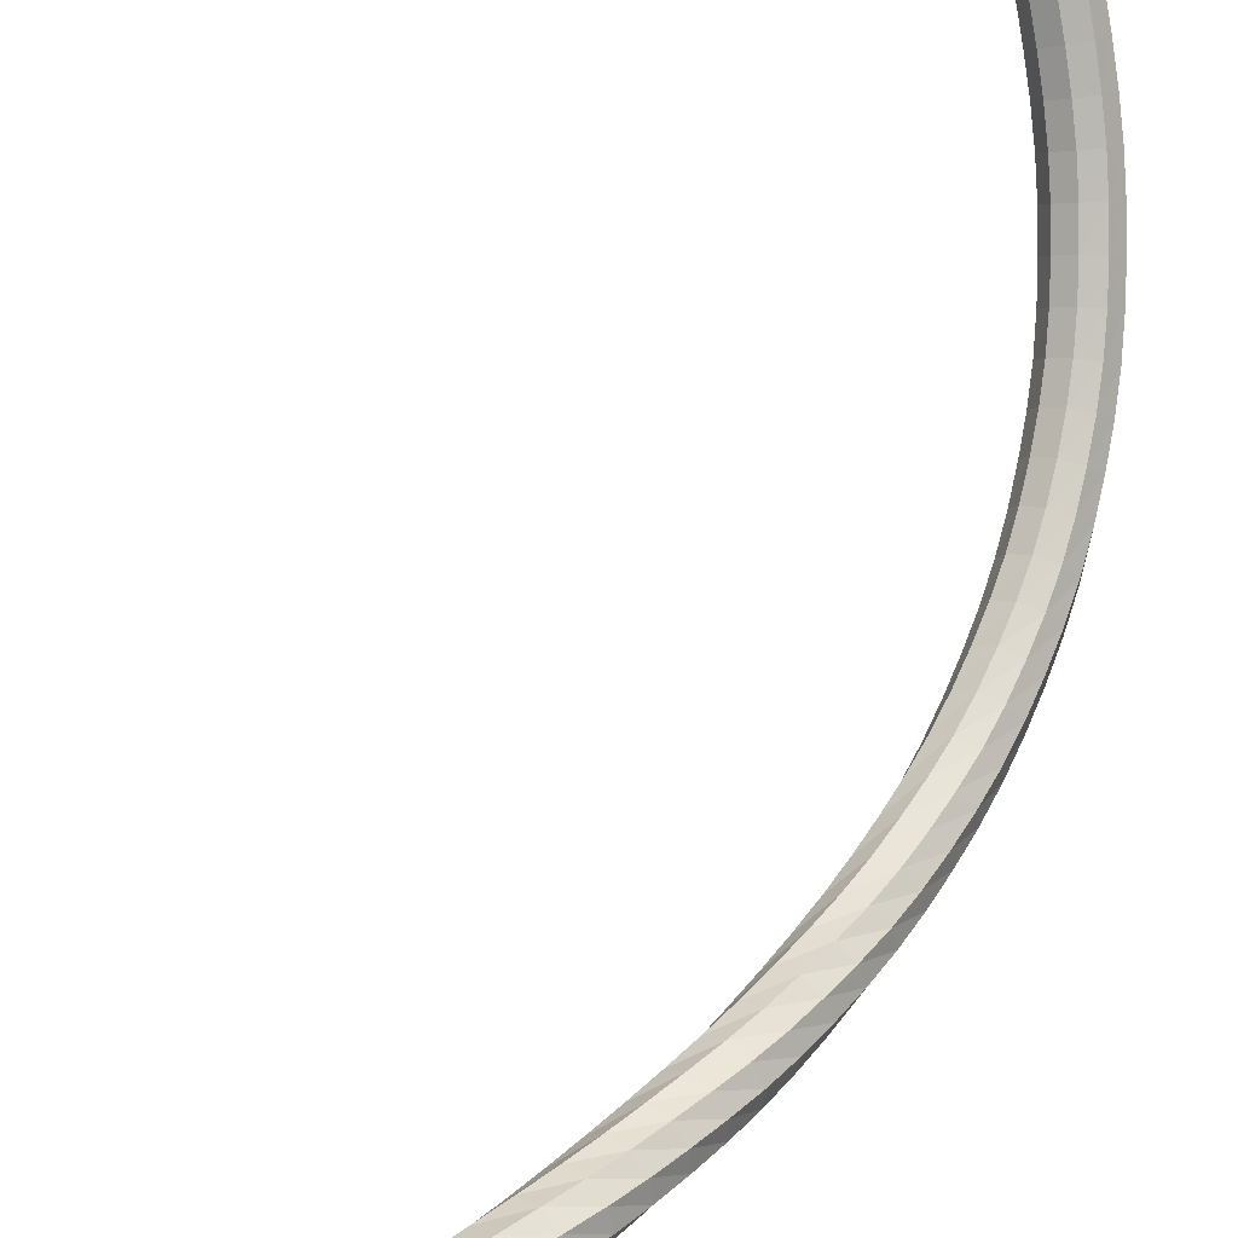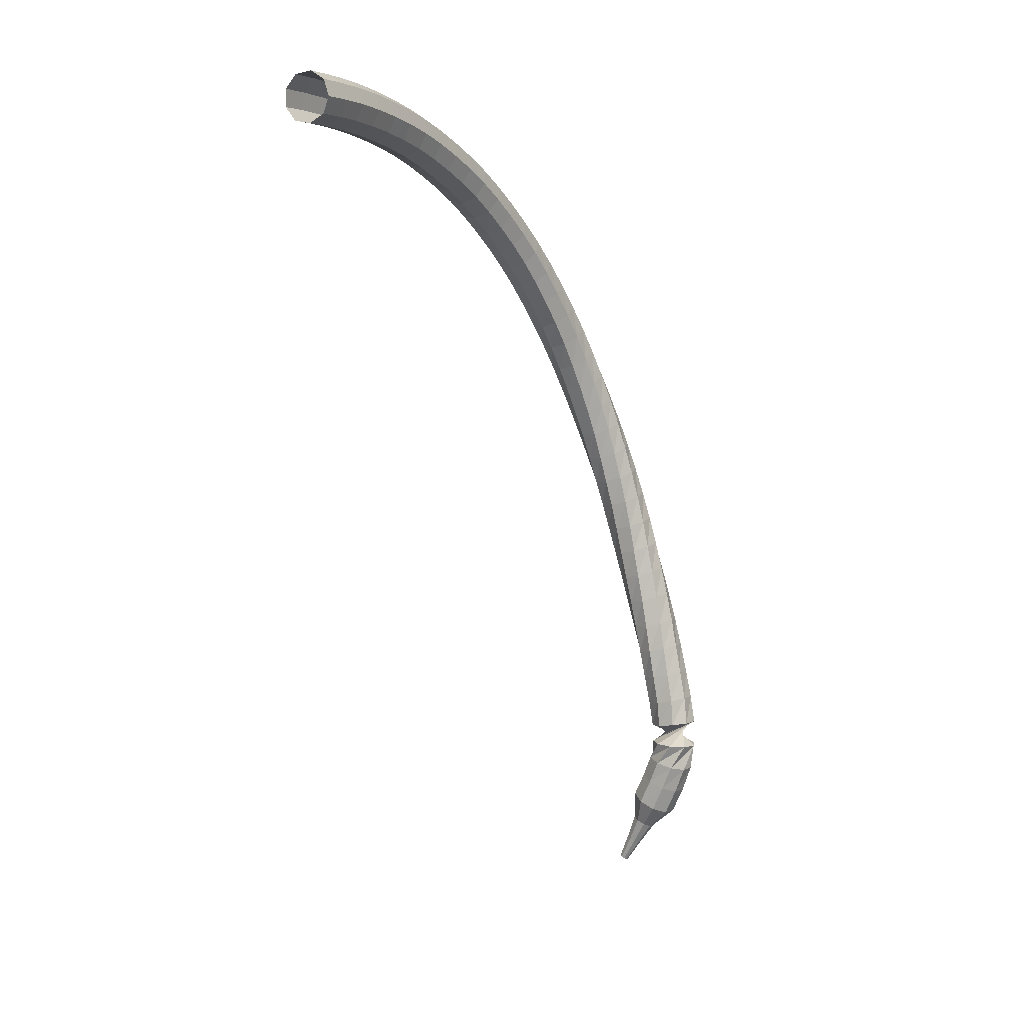
<metadata>
{"format":"obj","ext":"obj","renderer":"f3d","projection":"perspective","resolution":1024,"background":"white","views":[{"elev":44.4,"azim":-126.1,"up":"+Y"},{"elev":7.6,"azim":177.0,"up":"+Z"}]}
</metadata>
<code>
g tube1
v 112 118.9 168.8
v 112.2 118.8 168
v 112.9 118.5 167.5
v 113.6 118 167.7
v 114.1 117.7 168.3
v 114 117.7 169.2
v 113.6 117.9 169.9
v 112.8 118.4 170
v 112.2 118.7 169.6
v 112 118.9 168.8
v 111.2 117.6 168.7
v 111.5 117.5 167.9
v 112.1 117.2 167.5
v 112.8 116.7 167.6
v 113.3 116.4 168.3
v 113.3 116.4 169.1
v 112.8 116.6 169.8
v 112.1 117 169.9
v 111.4 117.4 169.5
v 111.2 117.6 168.7
v 110.4 116.4 168.6
v 110.7 116.3 167.8
v 111.4 115.9 167.4
v 112.1 115.5 167.5
v 112.5 115.1 168.2
v 112.5 115.1 169
v 112 115.3 169.7
v 111.3 115.7 169.8
v 110.6 116.1 169.4
v 110.4 116.4 168.6
v 109.7 115.1 168.4
v 110 115 167.6
v 110.6 114.7 167.2
v 111.3 114.2 167.3
v 111.8 113.9 168
v 111.7 113.8 168.8
v 111.2 114 169.5
v 110.5 114.4 169.6
v 109.9 114.9 169.2
v 109.7 115.1 168.4
v 108.9 113.9 168.2
v 109.2 113.8 167.4
v 109.9 113.5 167
v 110.6 113 167.1
v 111 112.6 167.8
v 110.9 112.5 168.6
v 110.4 112.7 169.2
v 109.6 113.1 169.4
v 109.1 113.6 169
v 108.9 113.9 168.2
v 108.1 112.6 167.9
v 108.4 112.6 167.1
v 109.1 112.3 166.7
v 109.8 111.8 166.8
v 110.2 111.4 167.5
v 110.1 111.2 168.3
v 109.5 111.4 168.9
v 108.8 111.8 169.1
v 108.2 112.3 168.7
v 108.1 112.6 167.9
v 107.3 111.4 167.5
v 107.7 111.5 166.7
v 108.4 111.2 166.3
v 109 110.6 166.5
v 109.4 110.2 167.1
v 109.3 110 167.9
v 108.7 110.1 168.5
v 108 110.6 168.7
v 107.4 111.1 168.3
v 107.3 111.4 167.5
v 106.5 110.3 167
v 106.9 110.3 166.3
v 107.6 110 165.9
v 108.3 109.5 166
v 108.6 109 166.6
v 108.4 108.8 167.4
v 107.9 108.9 168
v 107.1 109.3 168.2
v 106.6 109.9 167.8
v 106.5 110.3 167
v 105.7 109.2 166.5
v 106.2 109.3 165.7
v 106.9 109 165.3
v 107.5 108.4 165.5
v 107.8 107.9 166.1
v 107.6 107.6 166.9
v 107 107.7 167.5
v 106.3 108.2 167.6
v 105.8 108.7 167.2
v 105.7 109.2 166.5
v 105 108.1 165.8
v 105.4 108.2 165.1
v 106.1 107.9 164.7
v 106.8 107.4 164.9
v 107 106.8 165.5
v 106.8 106.5 166.2
v 106.2 106.6 166.8
v 105.5 107 166.9
v 105 107.6 166.6
v 105 108.1 165.8
v 104.2 107.1 165.1
v 104.7 107.2 164.4
v 105.4 106.9 164.1
v 106 106.3 164.2
v 106.2 105.7 164.8
v 106 105.4 165.5
v 105.3 105.5 166.1
v 104.6 105.9 166.2
v 104.2 106.6 165.8
v 104.2 107.1 165.1
v 103.4 106.1 164.3
v 103.9 106.3 163.7
v 104.7 106 163.3
v 105.3 105.4 163.4
v 105.5 104.8 164
v 105.1 104.4 164.7
v 104.5 104.4 165.2
v 103.8 104.9 165.3
v 103.4 105.6 165
v 103.4 106.1 164.3
v 102.7 105.2 163.4
v 103.2 105.4 162.8
v 104 105.1 162.5
v 104.5 104.5 162.6
v 104.7 103.8 163.1
v 104.3 103.4 163.8
v 103.7 103.5 164.3
v 103 104 164.4
v 102.6 104.7 164.1
v 102.7 105.2 163.4
v 101.9 104.4 162.5
v 102.5 104.6 161.9
v 103.3 104.3 161.6
v 103.8 103.7 161.7
v 103.9 103 162.2
v 103.5 102.6 162.8
v 102.8 102.6 163.3
v 102.2 103.1 163.4
v 101.8 103.8 163.1
v 101.9 104.4 162.5
v 101.2 103.6 161.5
v 101.8 103.9 160.9
v 102.6 103.6 160.6
v 103.1 102.9 160.7
v 103.2 102.2 161.2
v 102.8 101.7 161.8
v 102 101.8 162.2
v 101.4 102.3 162.3
v 101 103 162
v 101.2 103.6 161.5
v 100.6 103 160.4
v 101.2 103.2 159.8
v 102 102.9 159.6
v 102.5 102.2 159.7
v 102.5 101.4 160.1
v 102 101 160.6
v 101.3 101.1 161.1
v 100.6 101.6 161.2
v 100.3 102.3 160.9
v 100.6 103 160.4
v 99.92 102.4 159.2
v 100.6 102.6 158.7
v 101.3 102.3 158.5
v 101.8 101.6 158.5
v 101.8 100.8 158.9
v 101.3 100.3 159.5
v 100.5 100.4 159.8
v 99.85 101 159.9
v 99.63 101.8 159.7
v 99.92 102.4 159.2
v 99.3 101.9 158
v 100 102.1 157.5
v 100.7 101.7 157.3
v 101.2 101 157.4
v 101.1 100.2 157.7
v 100.5 99.76 158.2
v 99.76 99.85 158.6
v 99.14 100.4 158.7
v 98.96 101.2 158.4
v 99.3 101.9 158
v 98.72 101.4 156.7
v 99.45 101.6 156.3
v 100.2 101.2 156.1
v 100.6 100.4 156.2
v 100.4 99.67 156.5
v 99.82 99.25 156.9
v 99.04 99.37 157.3
v 98.45 99.98 157.4
v 98.32 100.8 157.1
v 98.72 101.4 156.7
v 98.18 101.1 155.4
v 98.94 101.2 155.1
v 99.65 100.8 154.9
v 99.98 99.99 154.9
v 99.77 99.22 155.2
v 99.12 98.82 155.6
v 98.34 98.99 155.9
v 97.79 99.64 156
v 97.73 100.5 155.8
v 98.18 101.1 155.4
v 97.68 100.8 154.1
v 98.46 100.9 153.7
v 99.15 100.4 153.6
v 99.42 99.6 153.6
v 99.15 98.84 153.9
v 98.46 98.48 154.3
v 97.68 98.69 154.5
v 97.17 99.38 154.6
v 97.17 100.2 154.4
v 97.68 100.8 154.1
v 97.21 100.6 152.7
v 98 100.6 152.4
v 98.66 100.1 152.2
v 98.87 99.26 152.3
v 98.54 98.52 152.6
v 97.82 98.2 152.9
v 97.05 98.46 153.1
v 96.59 99.18 153.2
v 96.65 100 153
v 97.21 100.6 152.7
v 96.79 100.4 151.3
v 97.59 100.4 151
v 98.2 99.8 150.9
v 98.34 98.96 150.9
v 97.94 98.24 151.2
v 97.18 97.99 151.5
v 96.43 98.31 151.7
v 96.03 99.07 151.8
v 96.17 99.9 151.6
v 96.79 100.4 151.3
v 96.42 100.3 149.9
v 97.22 100.2 149.7
v 97.78 99.56 149.5
v 97.83 98.7 149.6
v 97.34 98.03 149.8
v 96.55 97.86 150.1
v 95.83 98.26 150.3
v 95.51 99.05 150.3
v 95.74 99.86 150.2
v 96.42 100.3 149.9
v 96.07 100.3 148.5
v 96.87 100.1 148.3
v 97.36 99.37 148.1
v 97.32 98.52 148.2
v 96.77 97.9 148.4
v 95.96 97.8 148.6
v 95.28 98.27 148.8
v 95.04 99.08 148.9
v 95.35 99.87 148.8
v 96.07 100.3 148.5
v 95.75 100.2 147.1
v 96.52 99.96 146.8
v 96.95 99.23 146.7
v 96.83 98.38 146.8
v 96.22 97.81 147
v 95.4 97.79 147.2
v 94.76 98.33 147.4
v 94.6 99.16 147.4
v 94.99 99.92 147.3
v 95.75 100.2 147.1
v 95.47 100.2 145.6
v 96.21 99.87 145.4
v 96.55 99.1 145.3
v 96.34 98.27 145.3
v 95.66 97.78 145.5
v 94.84 97.86 145.8
v 94.26 98.46 145.9
v 94.2 99.31 146
v 94.67 100 145.9
v 95.47 100.2 145.6
v 95.22 100.3 144.2
v 95.92 99.82 144
v 96.16 99.01 143.9
v 95.84 98.22 143.9
v 95.11 97.82 144.1
v 94.3 97.99 144.3
v 93.8 98.66 144.5
v 93.84 99.52 144.5
v 94.4 100.2 144.4
v 95.22 100.3 144.2
v 94.98 100.3 142.7
v 95.62 99.82 142.5
v 95.78 98.99 142.4
v 95.38 98.23 142.5
v 94.6 97.91 142.6
v 93.82 98.17 142.8
v 93.39 98.9 143
v 93.52 99.74 143
v 94.15 100.3 142.9
v 94.98 100.3 142.7
v 94.73 100.4 141.3
v 95.32 99.86 141.1
v 95.4 99.01 140.9
v 94.93 98.3 141
v 94.12 98.06 141.1
v 93.37 98.39 141.4
v 93.01 99.15 141.5
v 93.22 99.98 141.6
v 93.9 100.5 141.5
v 94.73 100.4 141.3
v 94.51 100.6 139.8
v 95.04 99.91 139.6
v 95.03 99.06 139.5
v 94.48 98.4 139.5
v 93.65 98.24 139.7
v 92.94 98.66 139.9
v 92.66 99.45 140
v 92.96 100.3 140.1
v 93.69 100.7 140
v 94.51 100.6 139.8
v 94.3 100.7 138.3
v 94.76 99.99 138.1
v 94.66 99.15 138
v 94.05 98.55 138
v 93.21 98.48 138.2
v 92.54 98.97 138.4
v 92.35 99.79 138.5
v 92.73 100.6 138.6
v 93.5 100.9 138.5
v 94.3 100.7 138.3
v 94.08 100.9 136.7
v 94.48 100.1 136.5
v 94.32 99.31 136.4
v 93.66 98.76 136.5
v 92.82 98.75 136.6
v 92.19 99.29 136.8
v 92.06 100.1 137
v 92.5 100.9 137
v 93.3 101.1 136.9
v 94.08 100.9 136.7
v 93.85 101.1 135.2
v 94.22 100.3 135.1
v 94.01 99.5 135
v 93.33 98.98 135
v 92.49 99.02 135.1
v 91.88 99.6 135.3
v 91.8 100.4 135.5
v 92.27 101.1 135.5
v 93.08 101.4 135.4
v 93.85 101.1 135.2
v 93.75 101.2 133.9
v 94.04 100.4 133.8
v 93.74 99.57 133.7
v 93 99.14 133.7
v 92.16 99.29 133.8
v 91.62 99.94 134
v 91.63 100.8 134.1
v 92.18 101.4 134.1
v 93.02 101.6 134
v 93.75 101.2 133.9
v 92.79 99.2 132.7
v 91.98 99.47 132.7
v 91.54 100.2 132.6
v 91.66 101 132.6
v 92.3 101.6 132.7
v 93.16 101.6 132.7
v 93.82 101.1 132.8
v 93.99 100.3 132.8
v 93.58 99.51 132.8
v 92.79 99.2 132.7
v 92.39 99.25 131.5
v 91.83 99.86 131.3
v 91.79 100.7 131.2
v 92.29 101.4 131.3
v 93.1 101.6 131.4
v 93.84 101.2 131.7
v 94.16 100.5 131.8
v 93.92 99.64 131.9
v 93.22 99.17 131.8
v 92.39 99.25 131.5
v 92.72 99.07 130.3
v 92.22 99.69 130
v 92.23 100.5 129.9
v 92.76 101.2 129.9
v 93.56 101.4 130.2
v 94.25 101 130.5
v 94.51 100.2 130.7
v 94.22 99.41 130.8
v 93.52 98.96 130.6
v 92.72 99.07 130.3
v 93.23 98.78 129
v 92.74 99.39 128.7
v 92.76 100.2 128.5
v 93.28 100.9 128.6
v 94.07 101.1 128.8
v 94.74 100.7 129.2
v 95 99.95 129.5
v 94.71 99.14 129.5
v 94.01 98.68 129.4
v 93.23 98.78 129
v 94.1 99.02 127.7
v 93.85 99.31 127.6
v 93.85 99.73 127.5
v 94.11 100.1 127.5
v 94.49 100.2 127.6
v 94.83 100 127.8
v 94.96 99.63 128
v 94.83 99.22 128
v 94.49 98.98 127.9
v 94.1 99.02 127.7
v 94.77 98.92 126.5
v 94.6 99.11 126.4
v 94.59 99.39 126.3
v 94.75 99.62 126.3
v 95.01 99.7 126.4
v 95.24 99.59 126.6
v 95.33 99.34 126.7
v 95.25 99.07 126.7
v 95.03 98.9 126.6
v 94.77 98.92 126.5
v 95.4 98.8 125.3
v 95.3 98.92 125.2
v 95.3 99.08 125.2
v 95.39 99.22 125.2
v 95.54 99.27 125.3
v 95.68 99.21 125.4
v 95.74 99.06 125.4
v 95.69 98.89 125.4
v 95.56 98.79 125.4
v 95.4 98.8 125.3
f 1 2 12
f 12 11 1
f 2 3 13
f 13 12 2
f 3 4 14
f 14 13 3
f 4 5 15
f 15 14 4
f 5 6 16
f 16 15 5
f 6 7 17
f 17 16 6
f 7 8 18
f 18 17 7
f 8 9 19
f 19 18 8
f 9 10 20
f 20 19 9
f 11 12 22
f 22 21 11
f 12 13 23
f 23 22 12
f 13 14 24
f 24 23 13
f 14 15 25
f 25 24 14
f 15 16 26
f 26 25 15
f 16 17 27
f 27 26 16
f 17 18 28
f 28 27 17
f 18 19 29
f 29 28 18
f 19 20 30
f 30 29 19
f 21 22 32
f 32 31 21
f 22 23 33
f 33 32 22
f 23 24 34
f 34 33 23
f 24 25 35
f 35 34 24
f 25 26 36
f 36 35 25
f 26 27 37
f 37 36 26
f 27 28 38
f 38 37 27
f 28 29 39
f 39 38 28
f 29 30 40
f 40 39 29
f 31 32 42
f 42 41 31
f 32 33 43
f 43 42 32
f 33 34 44
f 44 43 33
f 34 35 45
f 45 44 34
f 35 36 46
f 46 45 35
f 36 37 47
f 47 46 36
f 37 38 48
f 48 47 37
f 38 39 49
f 49 48 38
f 39 40 50
f 50 49 39
f 41 42 52
f 52 51 41
f 42 43 53
f 53 52 42
f 43 44 54
f 54 53 43
f 44 45 55
f 55 54 44
f 45 46 56
f 56 55 45
f 46 47 57
f 57 56 46
f 47 48 58
f 58 57 47
f 48 49 59
f 59 58 48
f 49 50 60
f 60 59 49
f 51 52 62
f 62 61 51
f 52 53 63
f 63 62 52
f 53 54 64
f 64 63 53
f 54 55 65
f 65 64 54
f 55 56 66
f 66 65 55
f 56 57 67
f 67 66 56
f 57 58 68
f 68 67 57
f 58 59 69
f 69 68 58
f 59 60 70
f 70 69 59
f 61 62 72
f 72 71 61
f 62 63 73
f 73 72 62
f 63 64 74
f 74 73 63
f 64 65 75
f 75 74 64
f 65 66 76
f 76 75 65
f 66 67 77
f 77 76 66
f 67 68 78
f 78 77 67
f 68 69 79
f 79 78 68
f 69 70 80
f 80 79 69
f 71 72 82
f 82 81 71
f 72 73 83
f 83 82 72
f 73 74 84
f 84 83 73
f 74 75 85
f 85 84 74
f 75 76 86
f 86 85 75
f 76 77 87
f 87 86 76
f 77 78 88
f 88 87 77
f 78 79 89
f 89 88 78
f 79 80 90
f 90 89 79
f 81 82 92
f 92 91 81
f 82 83 93
f 93 92 82
f 83 84 94
f 94 93 83
f 84 85 95
f 95 94 84
f 85 86 96
f 96 95 85
f 86 87 97
f 97 96 86
f 87 88 98
f 98 97 87
f 88 89 99
f 99 98 88
f 89 90 100
f 100 99 89
f 91 92 102
f 102 101 91
f 92 93 103
f 103 102 92
f 93 94 104
f 104 103 93
f 94 95 105
f 105 104 94
f 95 96 106
f 106 105 95
f 96 97 107
f 107 106 96
f 97 98 108
f 108 107 97
f 98 99 109
f 109 108 98
f 99 100 110
f 110 109 99
f 101 102 112
f 112 111 101
f 102 103 113
f 113 112 102
f 103 104 114
f 114 113 103
f 104 105 115
f 115 114 104
f 105 106 116
f 116 115 105
f 106 107 117
f 117 116 106
f 107 108 118
f 118 117 107
f 108 109 119
f 119 118 108
f 109 110 120
f 120 119 109
f 111 112 122
f 122 121 111
f 112 113 123
f 123 122 112
f 113 114 124
f 124 123 113
f 114 115 125
f 125 124 114
f 115 116 126
f 126 125 115
f 116 117 127
f 127 126 116
f 117 118 128
f 128 127 117
f 118 119 129
f 129 128 118
f 119 120 130
f 130 129 119
f 121 122 132
f 132 131 121
f 122 123 133
f 133 132 122
f 123 124 134
f 134 133 123
f 124 125 135
f 135 134 124
f 125 126 136
f 136 135 125
f 126 127 137
f 137 136 126
f 127 128 138
f 138 137 127
f 128 129 139
f 139 138 128
f 129 130 140
f 140 139 129
f 131 132 142
f 142 141 131
f 132 133 143
f 143 142 132
f 133 134 144
f 144 143 133
f 134 135 145
f 145 144 134
f 135 136 146
f 146 145 135
f 136 137 147
f 147 146 136
f 137 138 148
f 148 147 137
f 138 139 149
f 149 148 138
f 139 140 150
f 150 149 139
f 141 142 152
f 152 151 141
f 142 143 153
f 153 152 142
f 143 144 154
f 154 153 143
f 144 145 155
f 155 154 144
f 145 146 156
f 156 155 145
f 146 147 157
f 157 156 146
f 147 148 158
f 158 157 147
f 148 149 159
f 159 158 148
f 149 150 160
f 160 159 149
f 151 152 162
f 162 161 151
f 152 153 163
f 163 162 152
f 153 154 164
f 164 163 153
f 154 155 165
f 165 164 154
f 155 156 166
f 166 165 155
f 156 157 167
f 167 166 156
f 157 158 168
f 168 167 157
f 158 159 169
f 169 168 158
f 159 160 170
f 170 169 159
f 161 162 172
f 172 171 161
f 162 163 173
f 173 172 162
f 163 164 174
f 174 173 163
f 164 165 175
f 175 174 164
f 165 166 176
f 176 175 165
f 166 167 177
f 177 176 166
f 167 168 178
f 178 177 167
f 168 169 179
f 179 178 168
f 169 170 180
f 180 179 169
f 171 172 182
f 182 181 171
f 172 173 183
f 183 182 172
f 173 174 184
f 184 183 173
f 174 175 185
f 185 184 174
f 175 176 186
f 186 185 175
f 176 177 187
f 187 186 176
f 177 178 188
f 188 187 177
f 178 179 189
f 189 188 178
f 179 180 190
f 190 189 179
f 181 182 192
f 192 191 181
f 182 183 193
f 193 192 182
f 183 184 194
f 194 193 183
f 184 185 195
f 195 194 184
f 185 186 196
f 196 195 185
f 186 187 197
f 197 196 186
f 187 188 198
f 198 197 187
f 188 189 199
f 199 198 188
f 189 190 200
f 200 199 189
f 191 192 202
f 202 201 191
f 192 193 203
f 203 202 192
f 193 194 204
f 204 203 193
f 194 195 205
f 205 204 194
f 195 196 206
f 206 205 195
f 196 197 207
f 207 206 196
f 197 198 208
f 208 207 197
f 198 199 209
f 209 208 198
f 199 200 210
f 210 209 199
f 201 202 212
f 212 211 201
f 202 203 213
f 213 212 202
f 203 204 214
f 214 213 203
f 204 205 215
f 215 214 204
f 205 206 216
f 216 215 205
f 206 207 217
f 217 216 206
f 207 208 218
f 218 217 207
f 208 209 219
f 219 218 208
f 209 210 220
f 220 219 209
f 211 212 222
f 222 221 211
f 212 213 223
f 223 222 212
f 213 214 224
f 224 223 213
f 214 215 225
f 225 224 214
f 215 216 226
f 226 225 215
f 216 217 227
f 227 226 216
f 217 218 228
f 228 227 217
f 218 219 229
f 229 228 218
f 219 220 230
f 230 229 219
f 221 222 232
f 232 231 221
f 222 223 233
f 233 232 222
f 223 224 234
f 234 233 223
f 224 225 235
f 235 234 224
f 225 226 236
f 236 235 225
f 226 227 237
f 237 236 226
f 227 228 238
f 238 237 227
f 228 229 239
f 239 238 228
f 229 230 240
f 240 239 229
f 231 232 242
f 242 241 231
f 232 233 243
f 243 242 232
f 233 234 244
f 244 243 233
f 234 235 245
f 245 244 234
f 235 236 246
f 246 245 235
f 236 237 247
f 247 246 236
f 237 238 248
f 248 247 237
f 238 239 249
f 249 248 238
f 239 240 250
f 250 249 239
f 241 242 252
f 252 251 241
f 242 243 253
f 253 252 242
f 243 244 254
f 254 253 243
f 244 245 255
f 255 254 244
f 245 246 256
f 256 255 245
f 246 247 257
f 257 256 246
f 247 248 258
f 258 257 247
f 248 249 259
f 259 258 248
f 249 250 260
f 260 259 249
f 251 252 262
f 262 261 251
f 252 253 263
f 263 262 252
f 253 254 264
f 264 263 253
f 254 255 265
f 265 264 254
f 255 256 266
f 266 265 255
f 256 257 267
f 267 266 256
f 257 258 268
f 268 267 257
f 258 259 269
f 269 268 258
f 259 260 270
f 270 269 259
f 261 262 272
f 272 271 261
f 262 263 273
f 273 272 262
f 263 264 274
f 274 273 263
f 264 265 275
f 275 274 264
f 265 266 276
f 276 275 265
f 266 267 277
f 277 276 266
f 267 268 278
f 278 277 267
f 268 269 279
f 279 278 268
f 269 270 280
f 280 279 269
f 271 272 282
f 282 281 271
f 272 273 283
f 283 282 272
f 273 274 284
f 284 283 273
f 274 275 285
f 285 284 274
f 275 276 286
f 286 285 275
f 276 277 287
f 287 286 276
f 277 278 288
f 288 287 277
f 278 279 289
f 289 288 278
f 279 280 290
f 290 289 279
f 281 282 292
f 292 291 281
f 282 283 293
f 293 292 282
f 283 284 294
f 294 293 283
f 284 285 295
f 295 294 284
f 285 286 296
f 296 295 285
f 286 287 297
f 297 296 286
f 287 288 298
f 298 297 287
f 288 289 299
f 299 298 288
f 289 290 300
f 300 299 289
f 291 292 302
f 302 301 291
f 292 293 303
f 303 302 292
f 293 294 304
f 304 303 293
f 294 295 305
f 305 304 294
f 295 296 306
f 306 305 295
f 296 297 307
f 307 306 296
f 297 298 308
f 308 307 297
f 298 299 309
f 309 308 298
f 299 300 310
f 310 309 299
f 301 302 312
f 312 311 301
f 302 303 313
f 313 312 302
f 303 304 314
f 314 313 303
f 304 305 315
f 315 314 304
f 305 306 316
f 316 315 305
f 306 307 317
f 317 316 306
f 307 308 318
f 318 317 307
f 308 309 319
f 319 318 308
f 309 310 320
f 320 319 309
f 311 312 322
f 322 321 311
f 312 313 323
f 323 322 312
f 313 314 324
f 324 323 313
f 314 315 325
f 325 324 314
f 315 316 326
f 326 325 315
f 316 317 327
f 327 326 316
f 317 318 328
f 328 327 317
f 318 319 329
f 329 328 318
f 319 320 330
f 330 329 319
f 321 322 332
f 332 331 321
f 322 323 333
f 333 332 322
f 323 324 334
f 334 333 323
f 324 325 335
f 335 334 324
f 325 326 336
f 336 335 325
f 326 327 337
f 337 336 326
f 327 328 338
f 338 337 327
f 328 329 339
f 339 338 328
f 329 330 340
f 340 339 329
f 331 332 342
f 342 341 331
f 332 333 343
f 343 342 332
f 333 334 344
f 344 343 333
f 334 335 345
f 345 344 334
f 335 336 346
f 346 345 335
f 336 337 347
f 347 346 336
f 337 338 348
f 348 347 337
f 338 339 349
f 349 348 338
f 339 340 350
f 350 349 339
f 341 342 352
f 352 351 341
f 342 343 353
f 353 352 342
f 343 344 354
f 354 353 343
f 344 345 355
f 355 354 344
f 345 346 356
f 356 355 345
f 346 347 357
f 357 356 346
f 347 348 358
f 358 357 347
f 348 349 359
f 359 358 348
f 349 350 360
f 360 359 349
f 351 352 362
f 362 361 351
f 352 353 363
f 363 362 352
f 353 354 364
f 364 363 353
f 354 355 365
f 365 364 354
f 355 356 366
f 366 365 355
f 356 357 367
f 367 366 356
f 357 358 368
f 368 367 357
f 358 359 369
f 369 368 358
f 359 360 370
f 370 369 359
f 361 362 372
f 372 371 361
f 362 363 373
f 373 372 362
f 363 364 374
f 374 373 363
f 364 365 375
f 375 374 364
f 365 366 376
f 376 375 365
f 366 367 377
f 377 376 366
f 367 368 378
f 378 377 367
f 368 369 379
f 379 378 368
f 369 370 380
f 380 379 369
f 371 372 382
f 382 381 371
f 372 373 383
f 383 382 372
f 373 374 384
f 384 383 373
f 374 375 385
f 385 384 374
f 375 376 386
f 386 385 375
f 376 377 387
f 387 386 376
f 377 378 388
f 388 387 377
f 378 379 389
f 389 388 378
f 379 380 390
f 390 389 379
f 381 382 392
f 392 391 381
f 382 383 393
f 393 392 382
f 383 384 394
f 394 393 383
f 384 385 395
f 395 394 384
f 385 386 396
f 396 395 385
f 386 387 397
f 397 396 386
f 387 388 398
f 398 397 387
f 388 389 399
f 399 398 388
f 389 390 400
f 400 399 389
f 391 392 402
f 402 401 391
f 392 393 403
f 403 402 392
f 393 394 404
f 404 403 393
f 394 395 405
f 405 404 394
f 395 396 406
f 406 405 395
f 396 397 407
f 407 406 396
f 397 398 408
f 408 407 397
f 398 399 409
f 409 408 398
f 399 400 410
f 410 409 399
f 401 402 412
f 412 411 401
f 402 403 413
f 413 412 402
f 403 404 414
f 414 413 403
f 404 405 415
f 415 414 404
f 405 406 416
f 416 415 405
f 406 407 417
f 417 416 406
f 407 408 418
f 418 417 407
f 408 409 419
f 419 418 408
f 409 410 420
f 420 419 409
g

</code>
